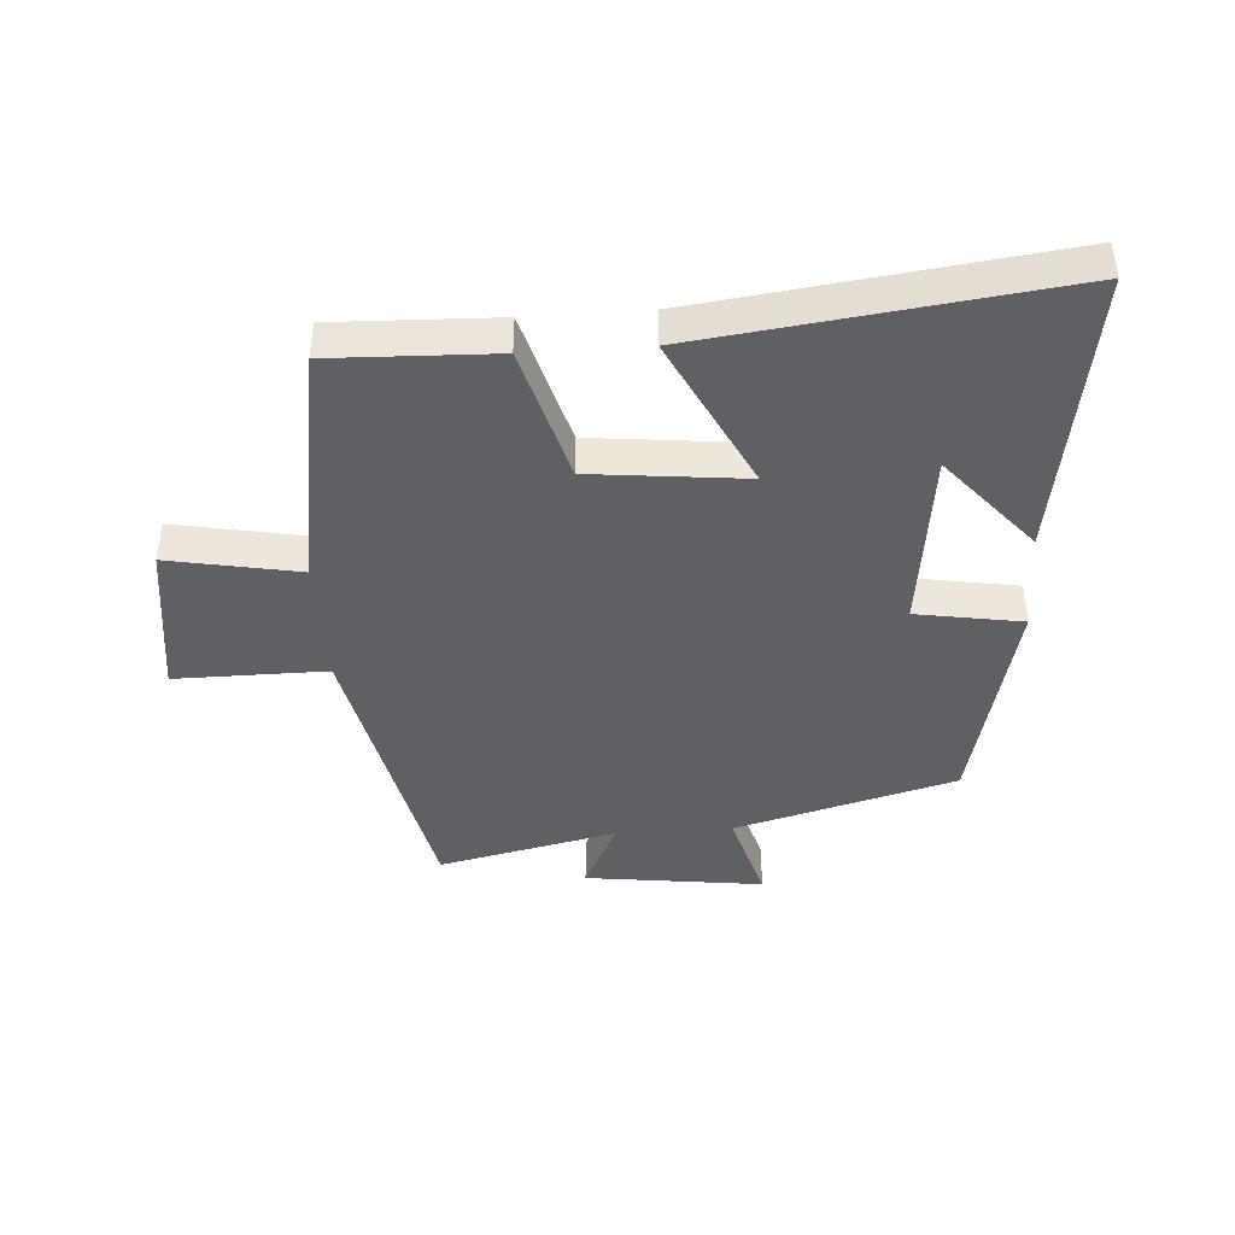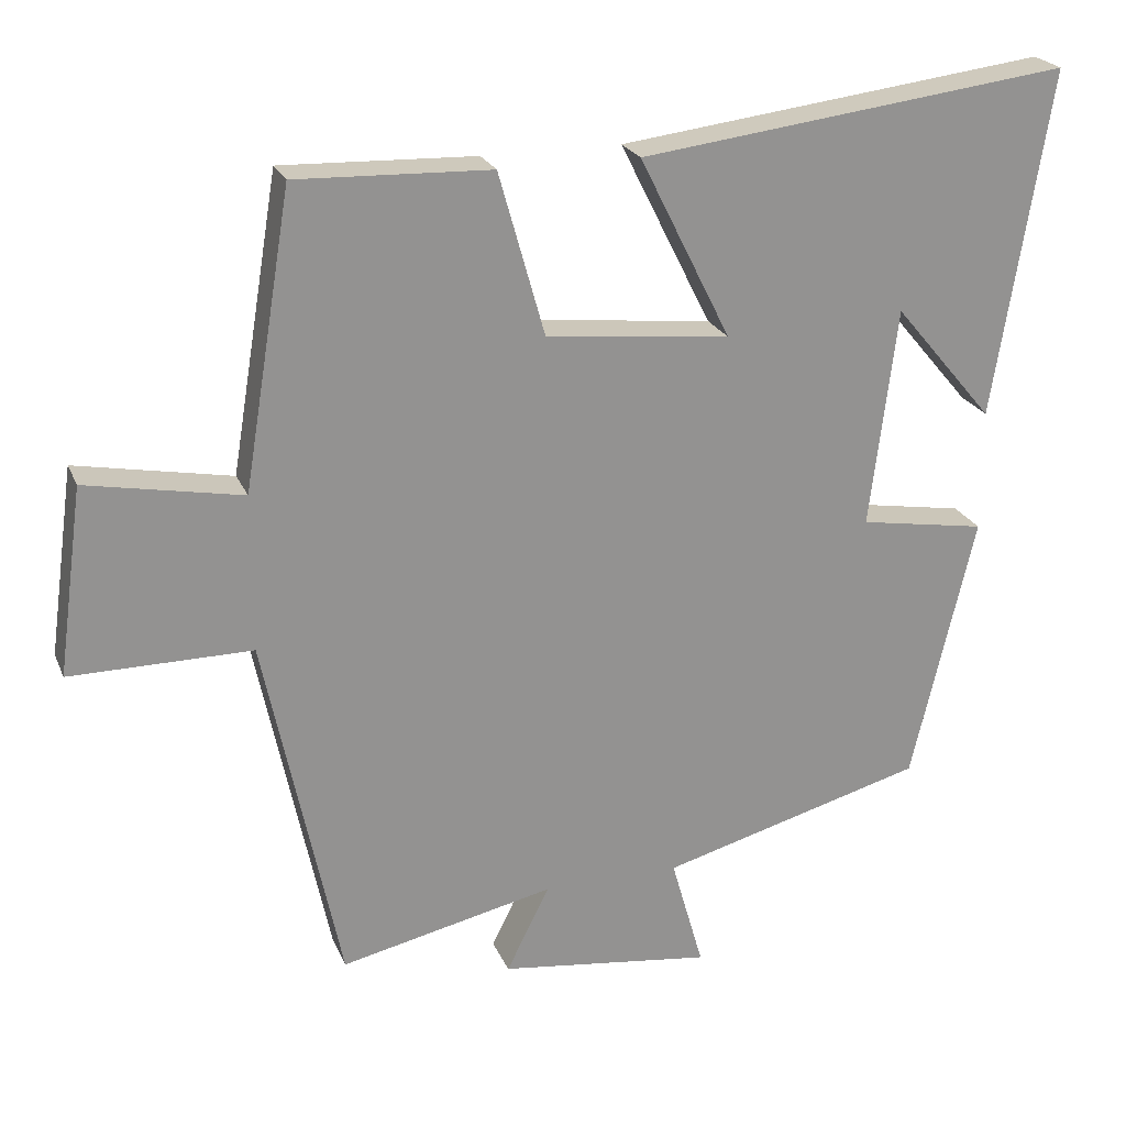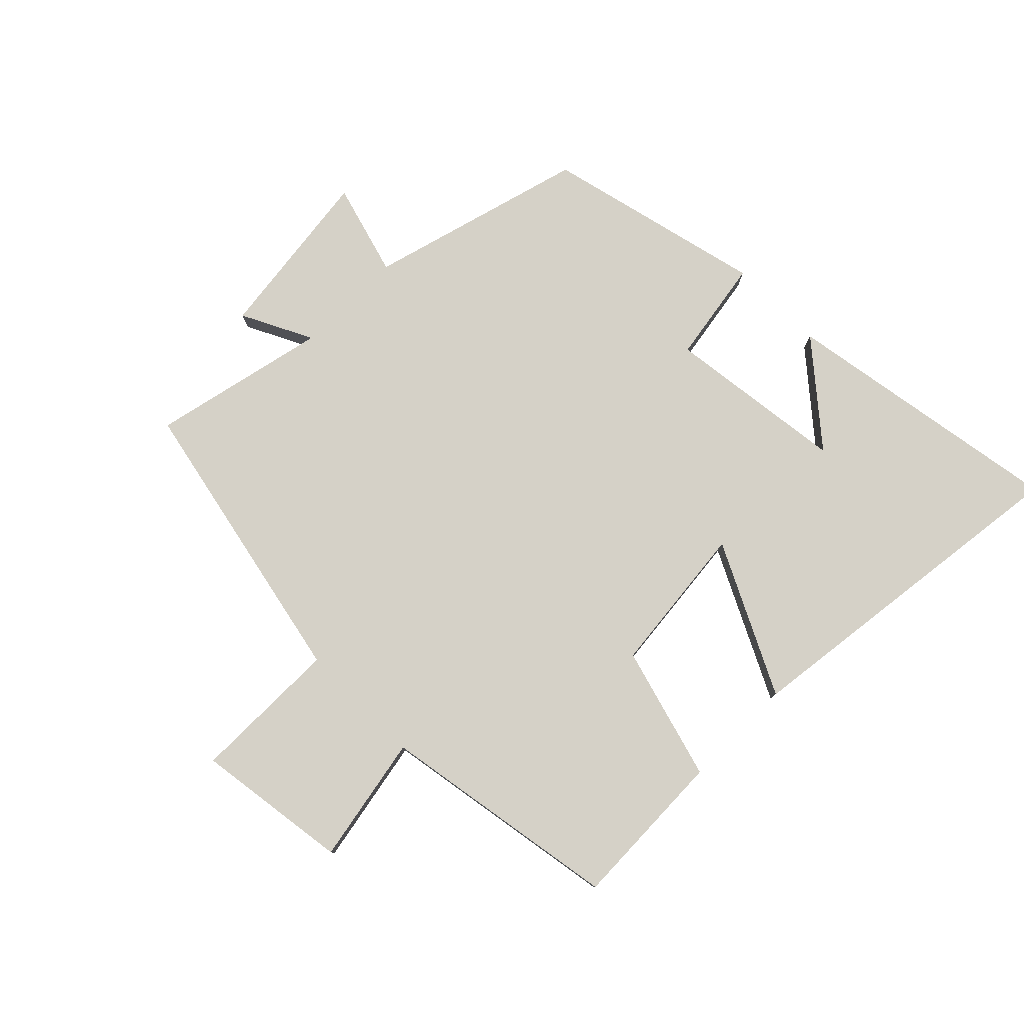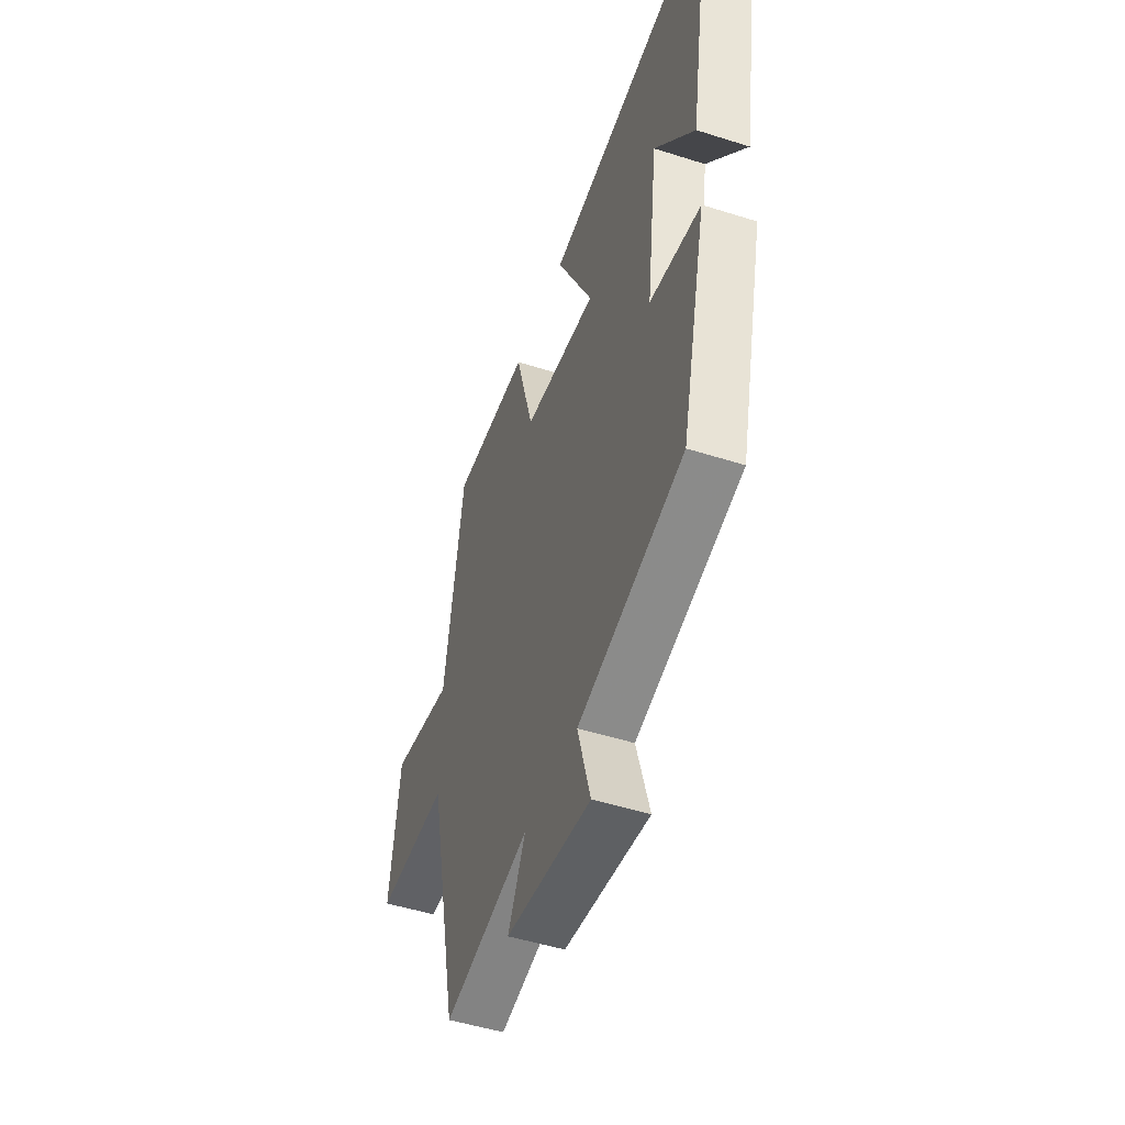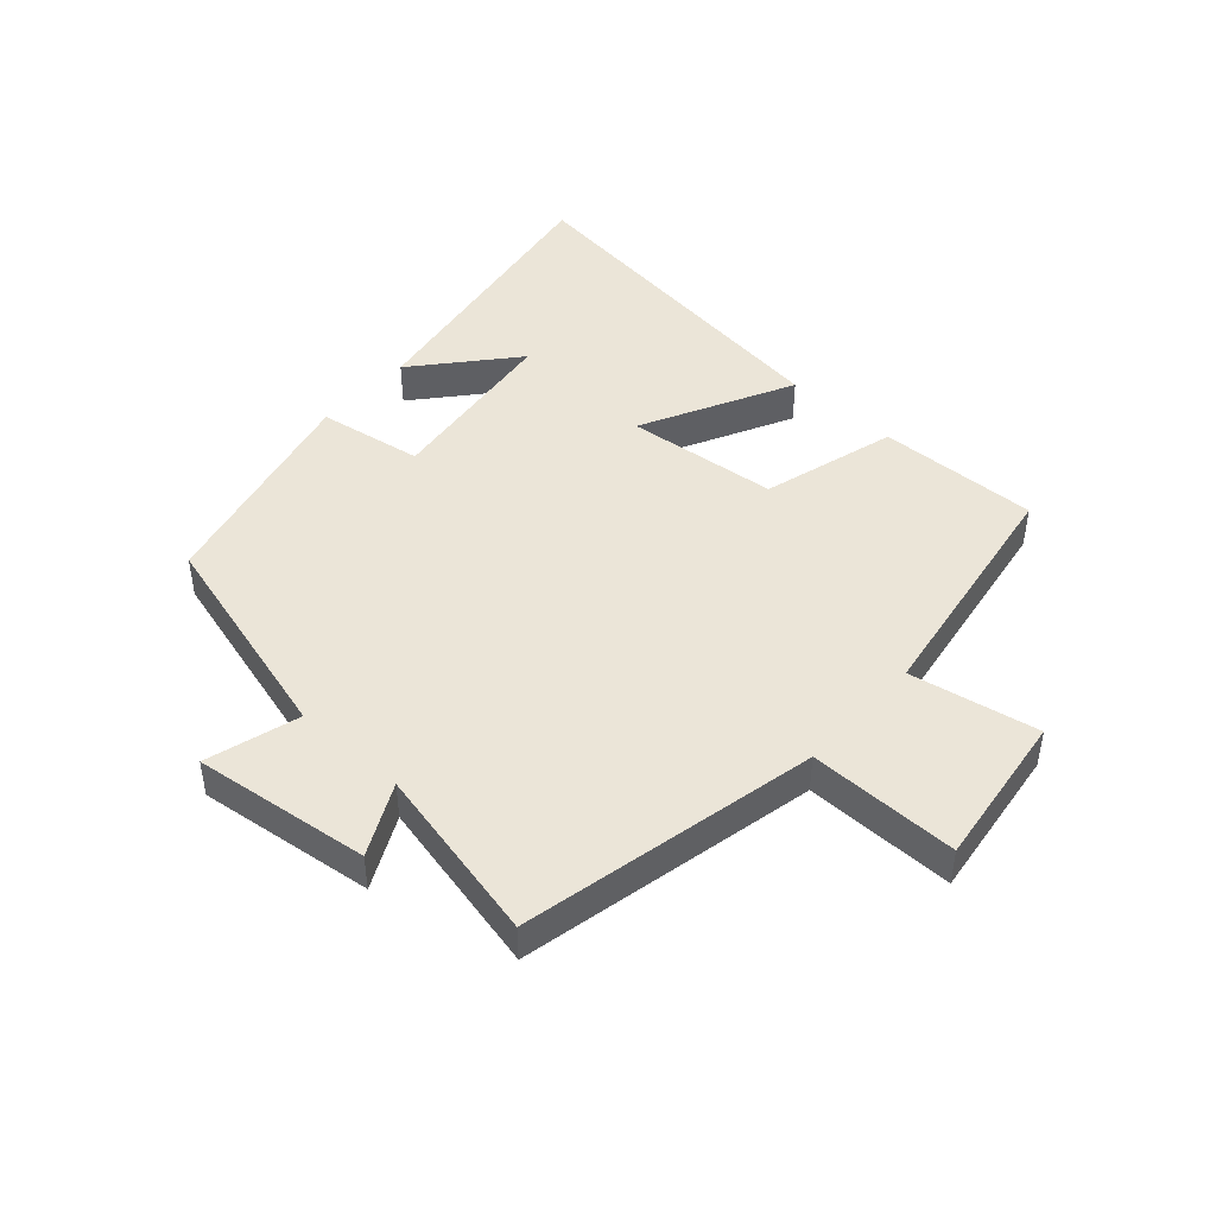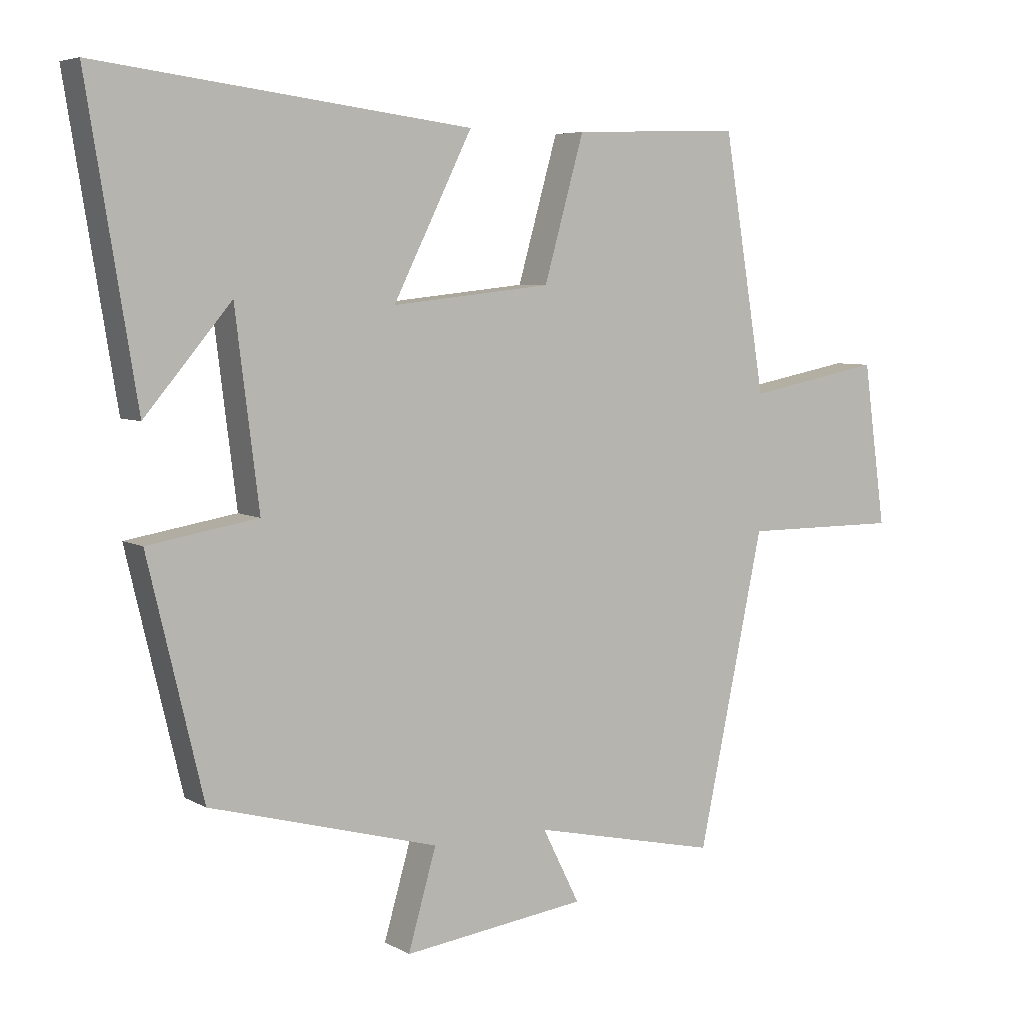
<metadata>
{"format":"obj","ext":"obj","renderer":"f3d","projection":"perspective","resolution":1024,"background":"white","views":[{"elev":-42.5,"azim":3.9,"up":"+Y"},{"elev":22.8,"azim":-18.6,"up":"+Z"},{"elev":79.2,"azim":-45.0,"up":"+Y"},{"elev":-48.9,"azim":70.5,"up":"+Z"},{"elev":45.6,"azim":-137.9,"up":"+Y"},{"elev":5.8,"azim":148.3,"up":"+Z"}]}
</metadata>
<code>
v -0.4 0.07 -0.563
v -0.5 0.07 -0.088
v -0.74 0.07 -0.089
v -0.706 0.07 0.159
v -0.5 0.07 0.12
v -0.436 0.07 0.509
v -0.178 0.07 0.5
v -0.117 0.07 0.284
v 0.127 0.07 0.258
v 0.006 0.07 0.5
v 0.575 0.07 0.571
v 0.5 0.07 0.112
v 0.368 0.07 0.268
v 0.332 0.07 -0.022
v 0.5 0.07 -0.05
v 0.416 0.07 -0.404
v 0.066 0.07 -0.5
v 0.109 0.07 -0.65
v -0.173 0.07 -0.614
v -0.116 0.07 -0.5
v -0.4 0 -0.563
v -0.5 0 -0.088
v -0.74 0 -0.089
v -0.706 0 0.159
v -0.5 0 0.12
v -0.436 0 0.509
v -0.178 0 0.5
v -0.117 0 0.284
v 0.127 0 0.258
v 0.006 0 0.5
v 0.575 0 0.571
v 0.5 0 0.112
v 0.368 0 0.268
v 0.332 0 -0.022
v 0.5 0 -0.05
v 0.416 0 -0.404
v 0.066 0 -0.5
v 0.109 0 -0.65
v -0.173 0 -0.614
v -0.116 0 -0.5
f 17 18 19 20
f 15 16 17 20
f 14 15 20 1
f 13 14 1 2
f 11 12 13
f 9 10 11 13
f 9 13 2 3
f 8 9 3
f 5 6 7 8
f 5 8 3
f 3 4 5
f 40 39 38 37
f 40 37 36 35
f 21 40 35 34
f 22 21 34 33
f 33 32 31
f 33 31 30 29
f 23 22 33 29
f 23 29 28
f 28 27 26 25
f 23 28 25
f 25 24 23
f 1 21 22 2
f 2 22 23 3
f 3 23 24 4
f 4 24 25 5
f 5 25 26 6
f 6 26 27 7
f 7 27 28 8
f 8 28 29 9
f 9 29 30 10
f 10 30 31 11
f 11 31 32 12
f 12 32 33 13
f 13 33 34 14
f 14 34 35 15
f 15 35 36 16
f 16 36 37 17
f 17 37 38 18
f 18 38 39 19
f 19 39 40 20
f 20 40 21 1

</code>
